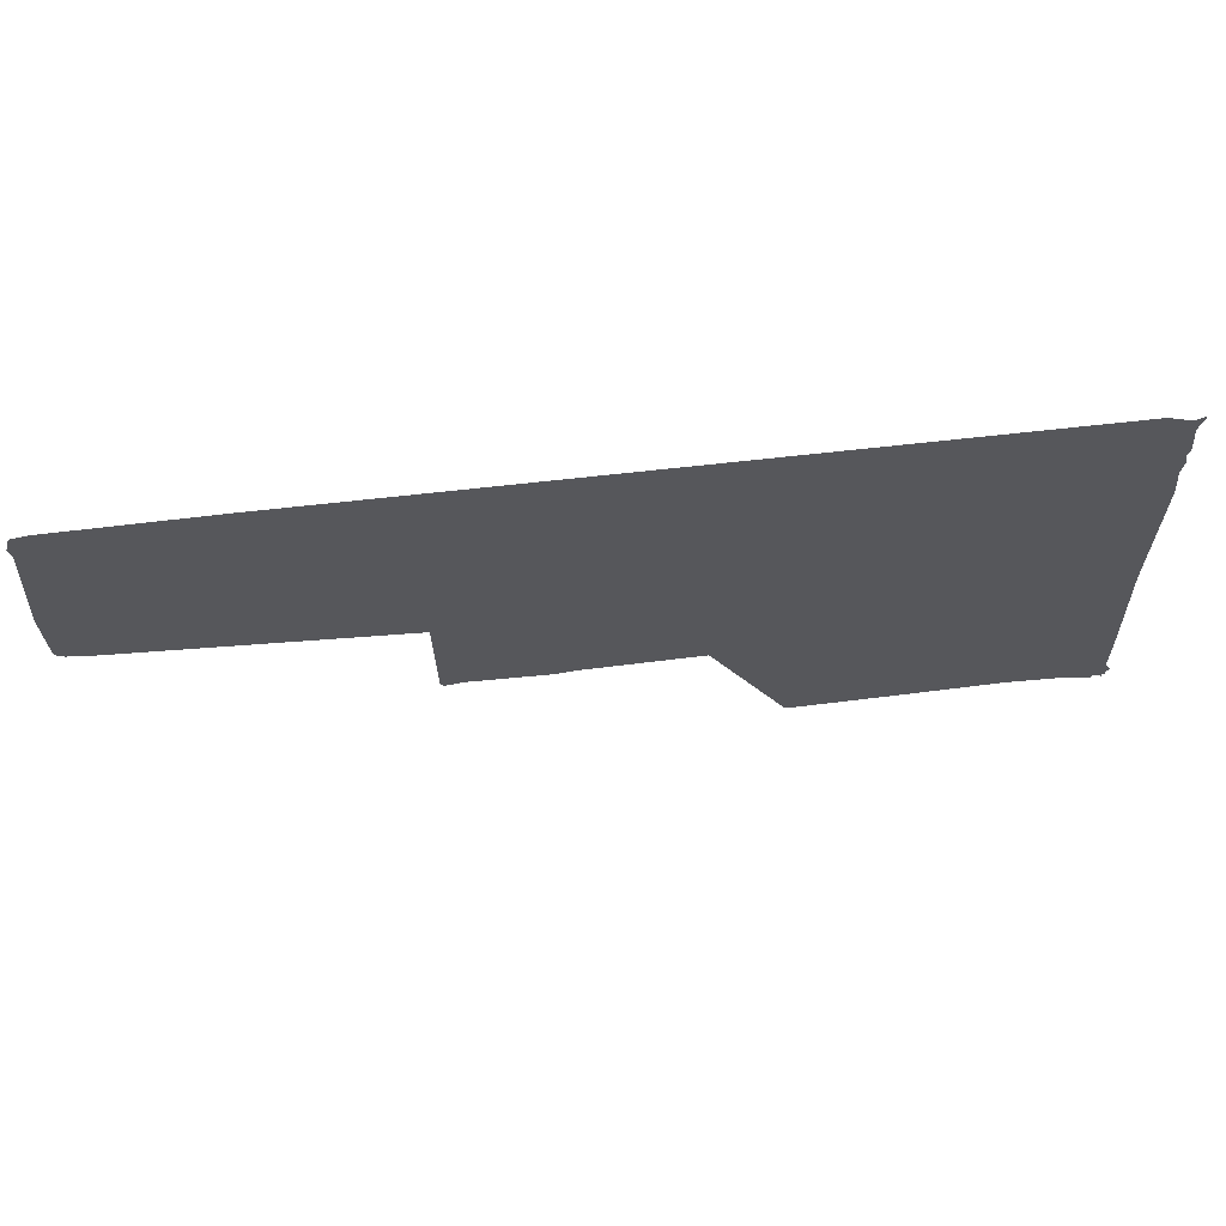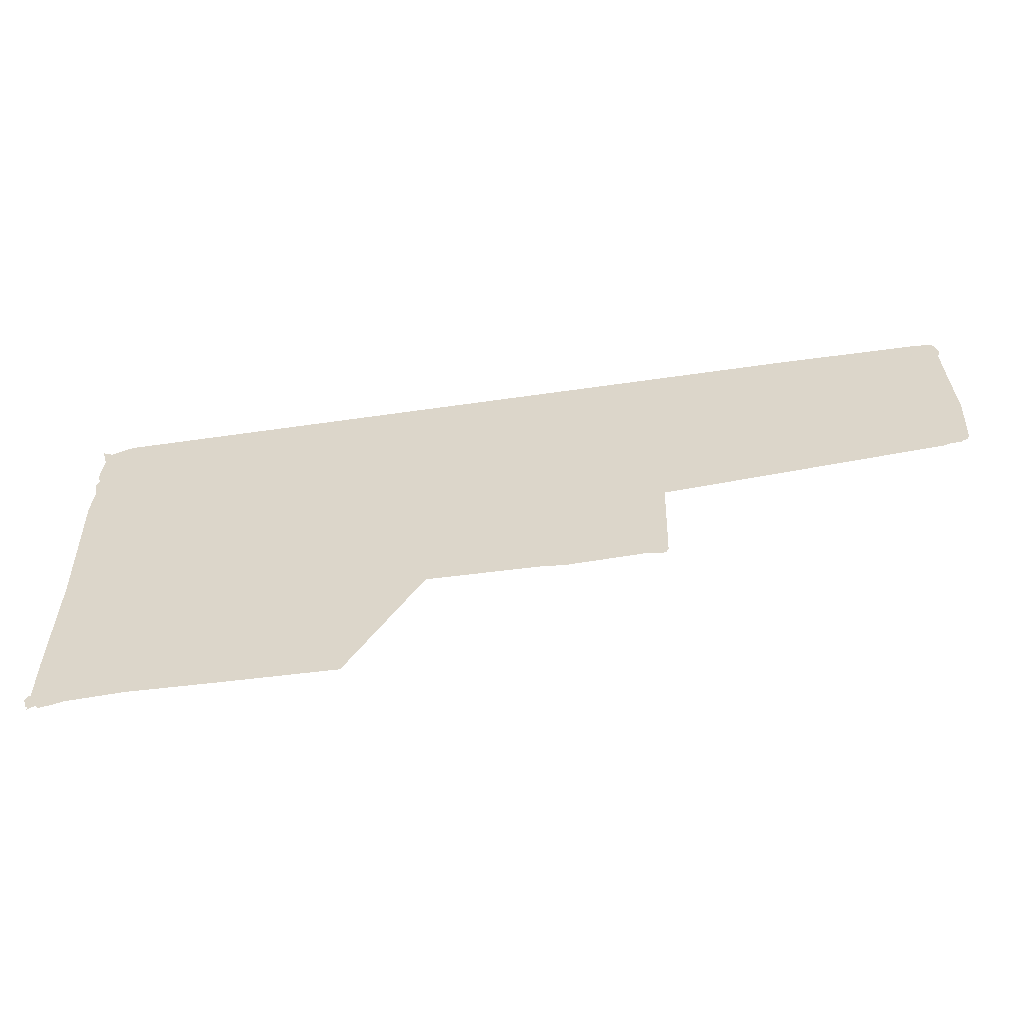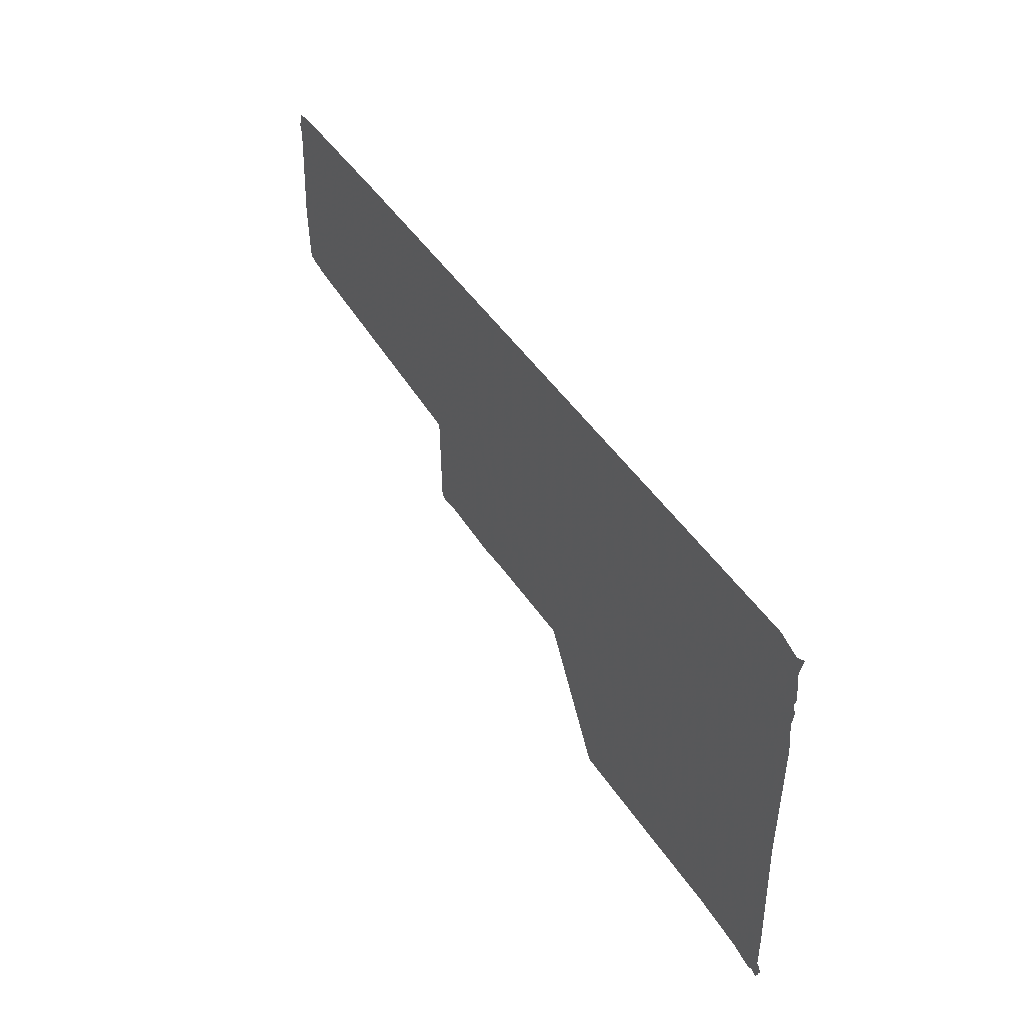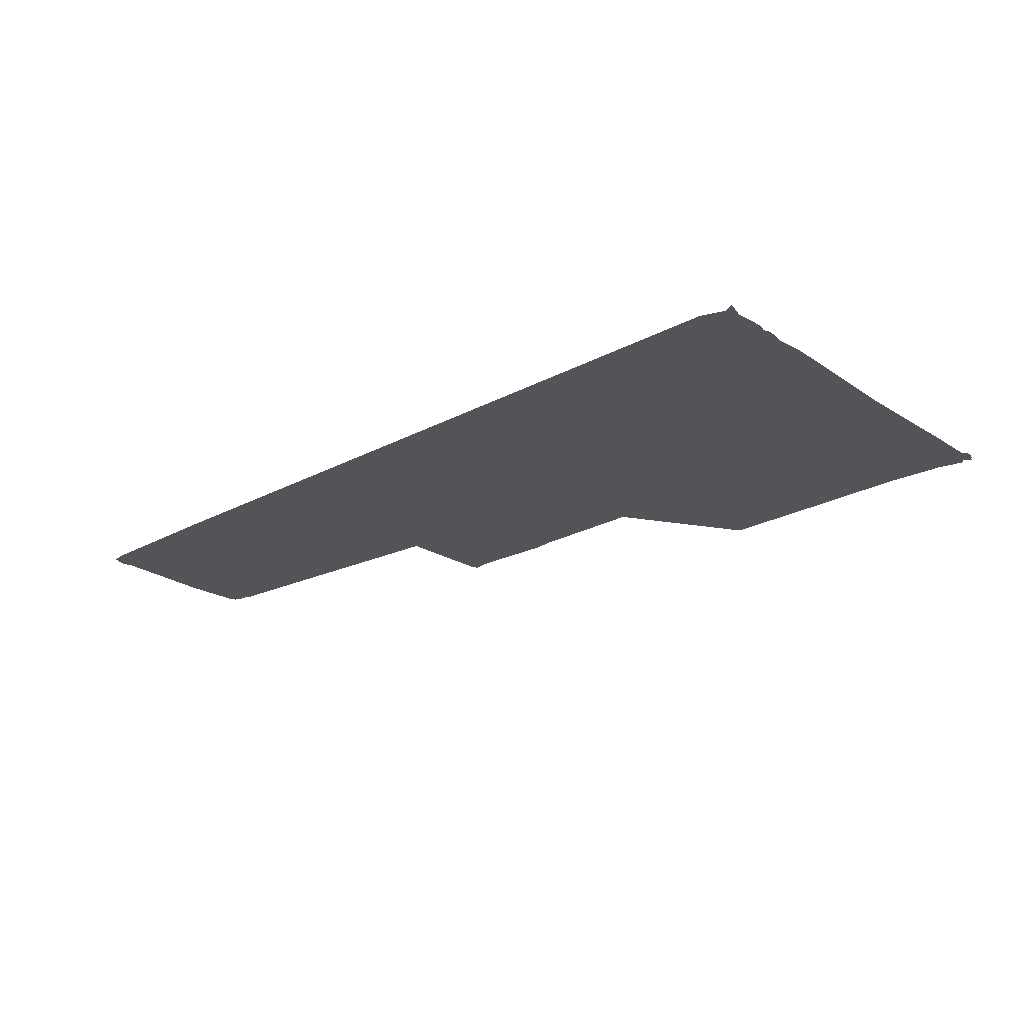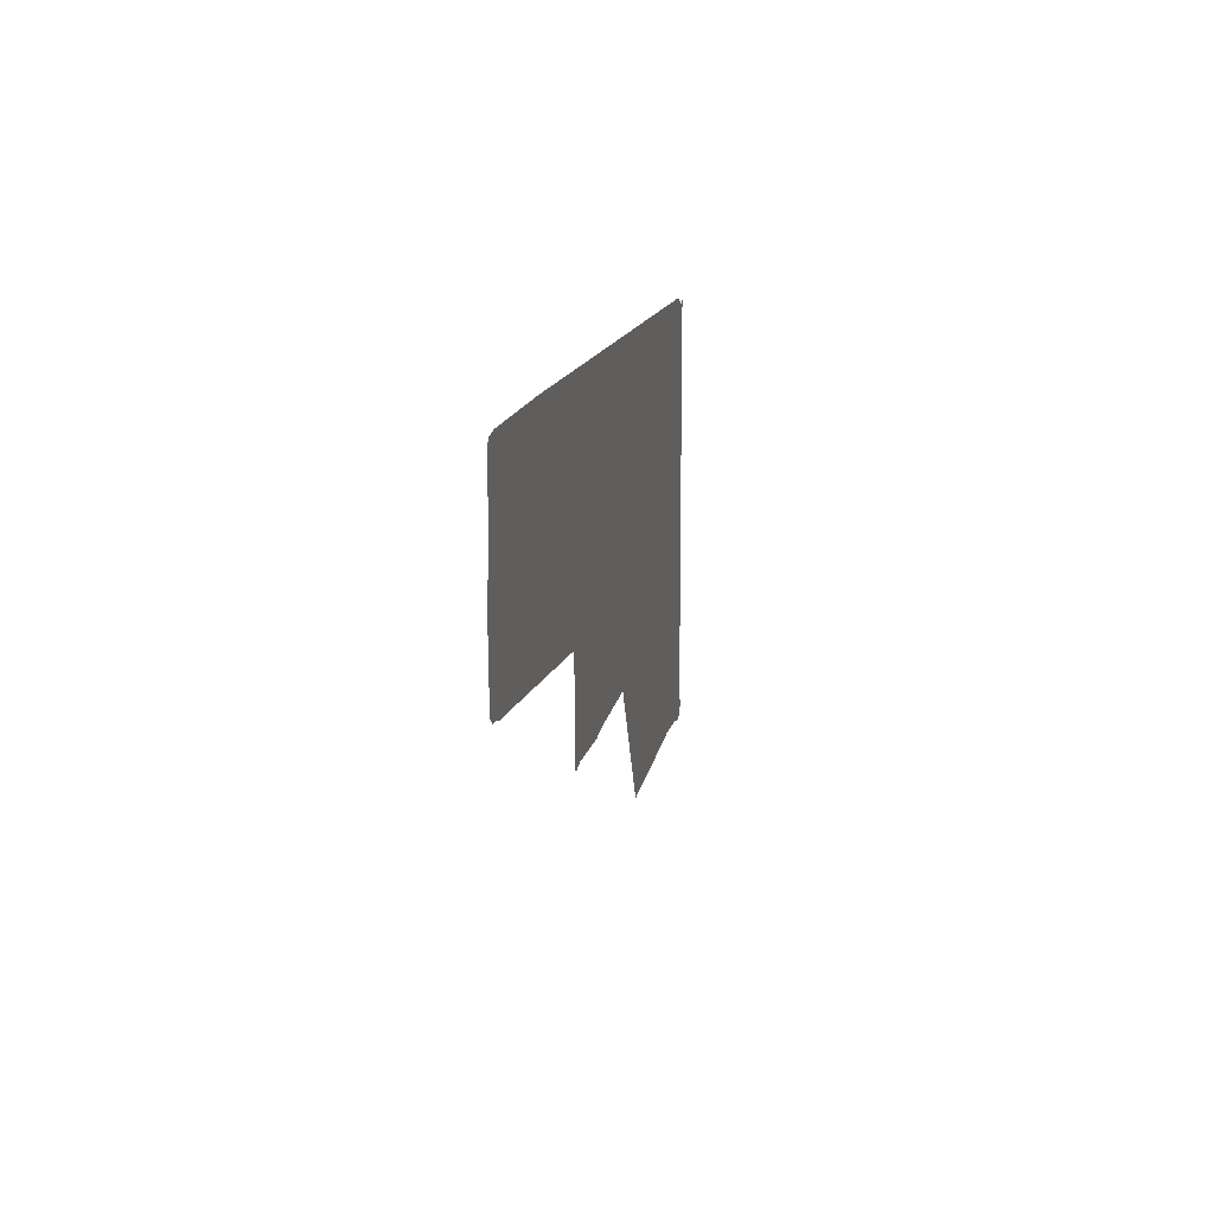
<metadata>
{"format":"obj","ext":"obj","renderer":"f3d","projection":"perspective","resolution":1024,"background":"white","views":[{"elev":61.5,"azim":173.3,"up":"+Y"},{"elev":-55.4,"azim":8.9,"up":"+Y"},{"elev":43.5,"azim":-119.8,"up":"+Y"},{"elev":-23.0,"azim":-137.9,"up":"+Z"},{"elev":12.8,"azim":99.6,"up":"+Y"}]}
</metadata>
<code>
v 31 33 0
v 31 34 0
v 30 35 0
v 30 36 0
v 29 38 0
v 30 40 0
v 35 33 0
v 40 34 0
v 44 35 0
v 65 36 0
v 97 35 0
v 139 34 0
v 140 34 0
v 142 46 0
v 143 75 0
v 143 76 0
v 145 77 0
v 146 77 0
v 166 79 0
v 210 78 0
v 217 77 0
v 246 78 0
v 252 77 0
v 253 77 0
v 254 79 0
v 255 120 0
v 255 121 0
v 257 121 0
v 258 122 0
v 259 121 0
v 265 121 0
v 266 122 0
v 324 122 0
v 325 121 0
v 358 121 0
v 359 122 0
v 364 122 0
v 365 123 0
v 366 123 0
v 367 125 0
v 368 146 0
v 367 163 0
v 366 183 0
v 367 186 0
v 366 190 0
v 365 192 0
v 359 193 0
v 305 194 0
v 42 195 0
v 31 191 0
v 30 194 0
v 32 187 0
v 31 176 0
v 32 173 0
v 31 170 0
v 32 164 0
v 31 153 0
v 32 102 0
v 31 57 0
v 186 109 0
f 1 2 60
f 2 3 60
f 3 4 60
f 4 5 60
f 5 6 60
f 6 7 60
f 7 8 60
f 8 9 60
f 9 10 60
f 10 11 60
f 11 12 60
f 12 13 60
f 13 14 60
f 14 15 60
f 15 16 60
f 16 17 60
f 17 18 60
f 18 19 60
f 19 20 60
f 20 21 60
f 21 22 60
f 22 23 60
f 23 24 60
f 24 25 60
f 25 26 60
f 26 27 60
f 27 28 60
f 28 29 60
f 29 30 60
f 30 31 60
f 31 32 60
f 32 33 60
f 33 34 60
f 34 35 60
f 35 36 60
f 36 37 60
f 37 38 60
f 38 39 60
f 39 40 60
f 40 41 60
f 41 42 60
f 42 43 60
f 43 44 60
f 44 45 60
f 45 46 60
f 46 47 60
f 47 48 60
f 48 49 60
f 49 50 60
f 50 51 60
f 51 52 60
f 52 53 60
f 53 54 60
f 54 55 60
f 55 56 60
f 56 57 60
f 57 58 60
f 58 59 60
f 1 59 60

</code>
